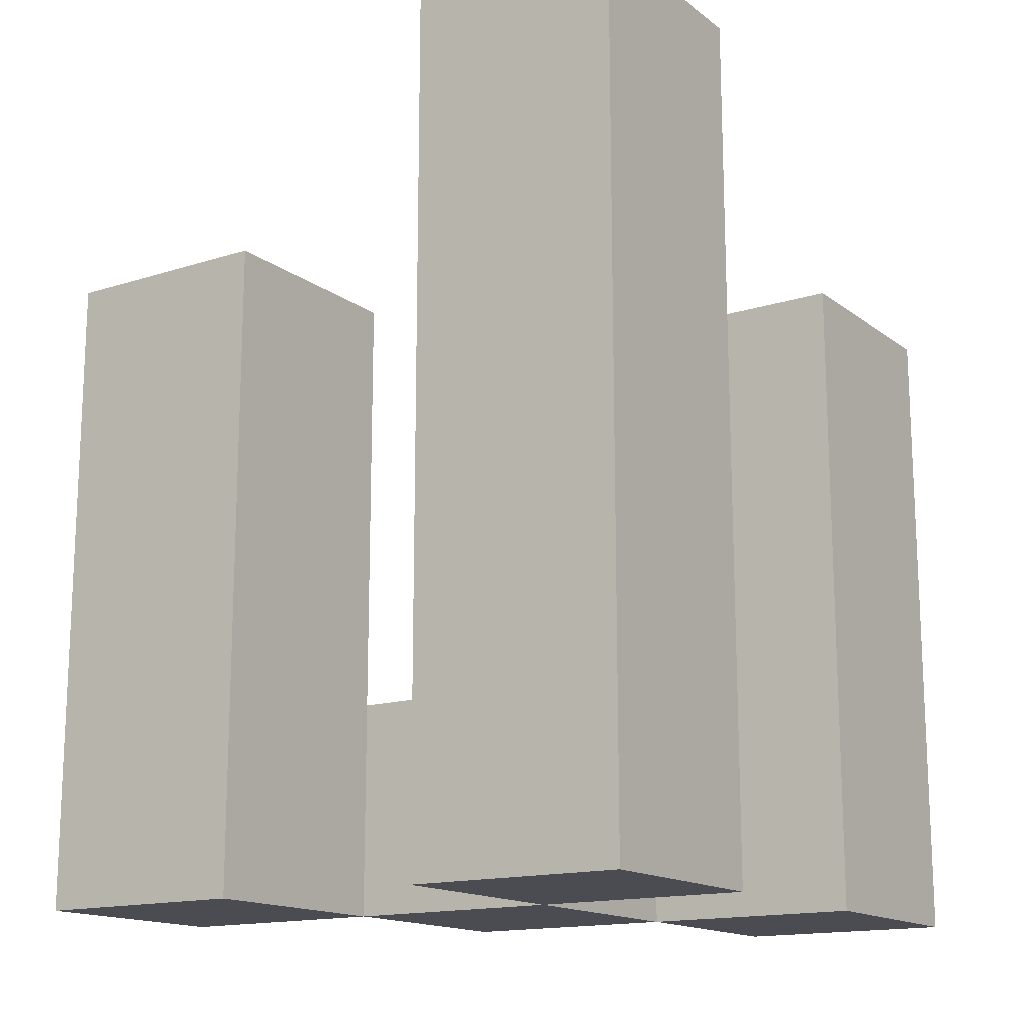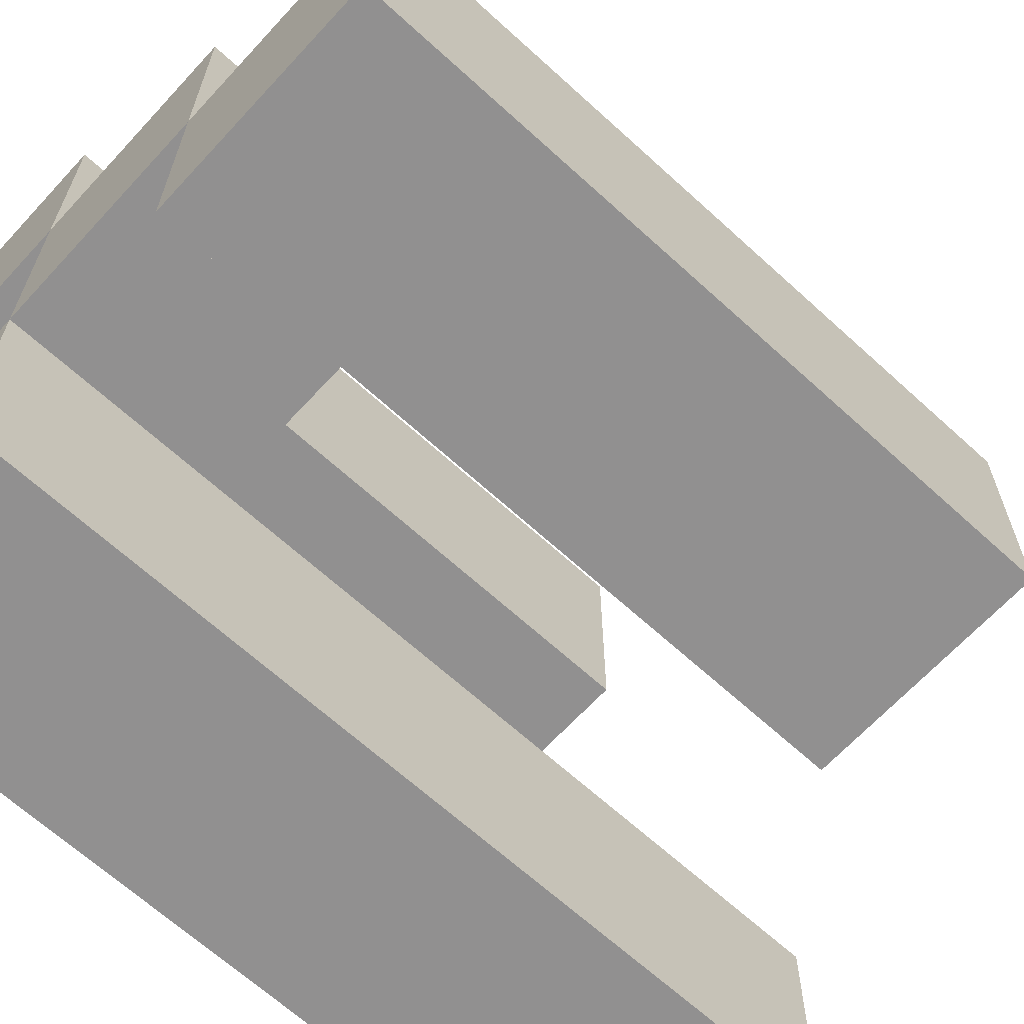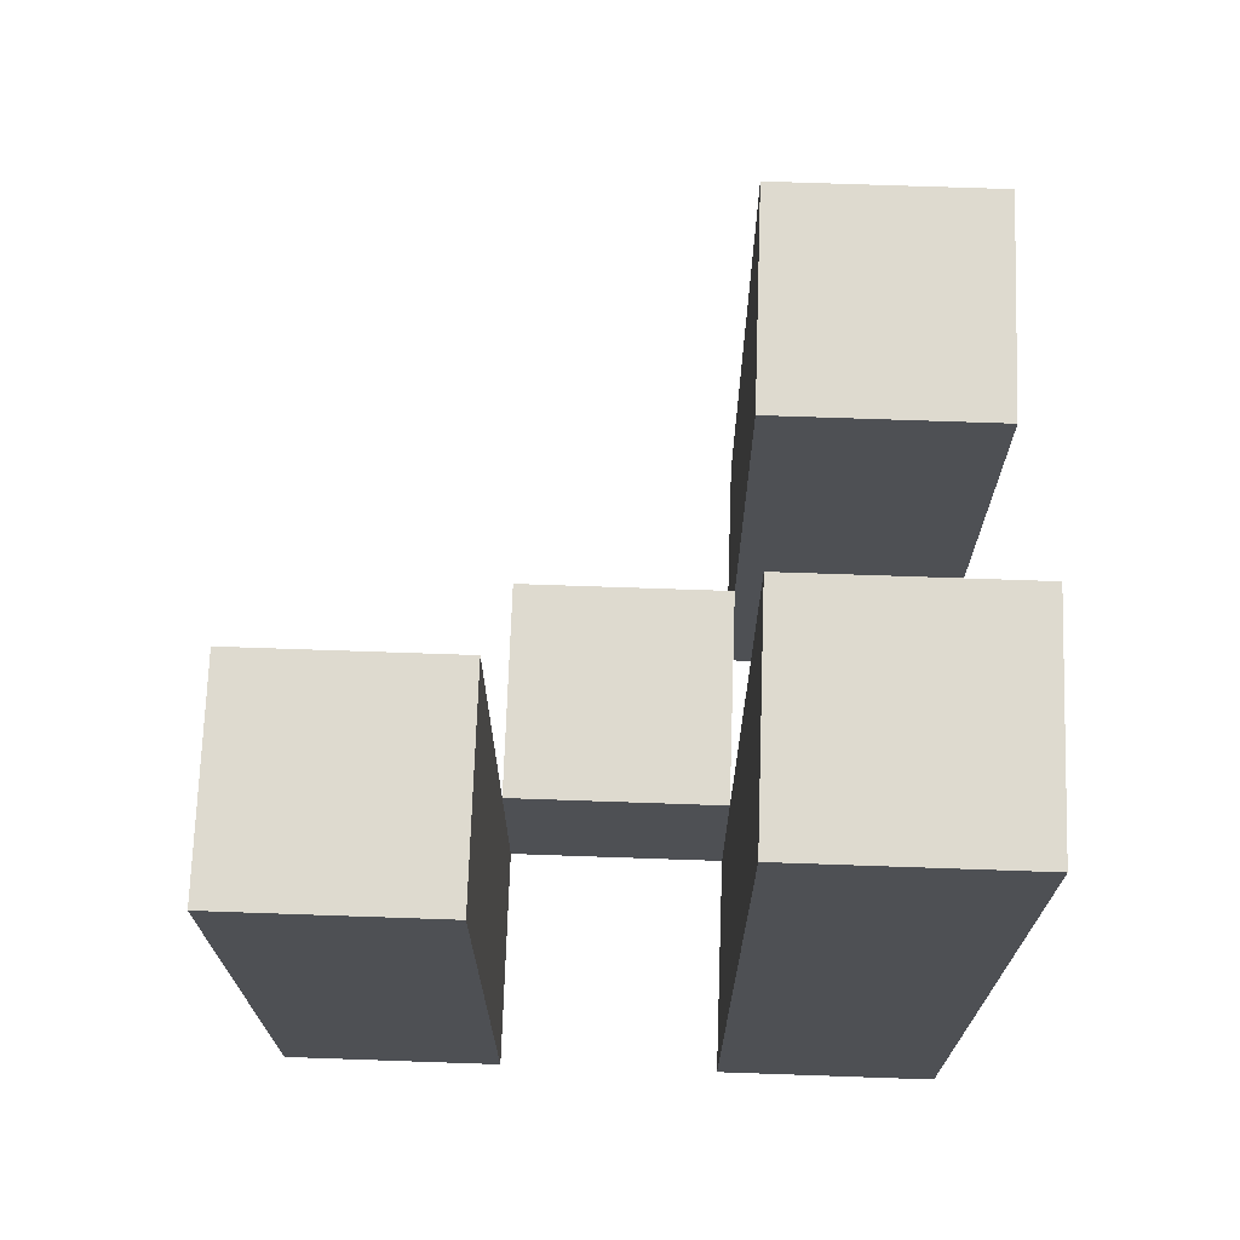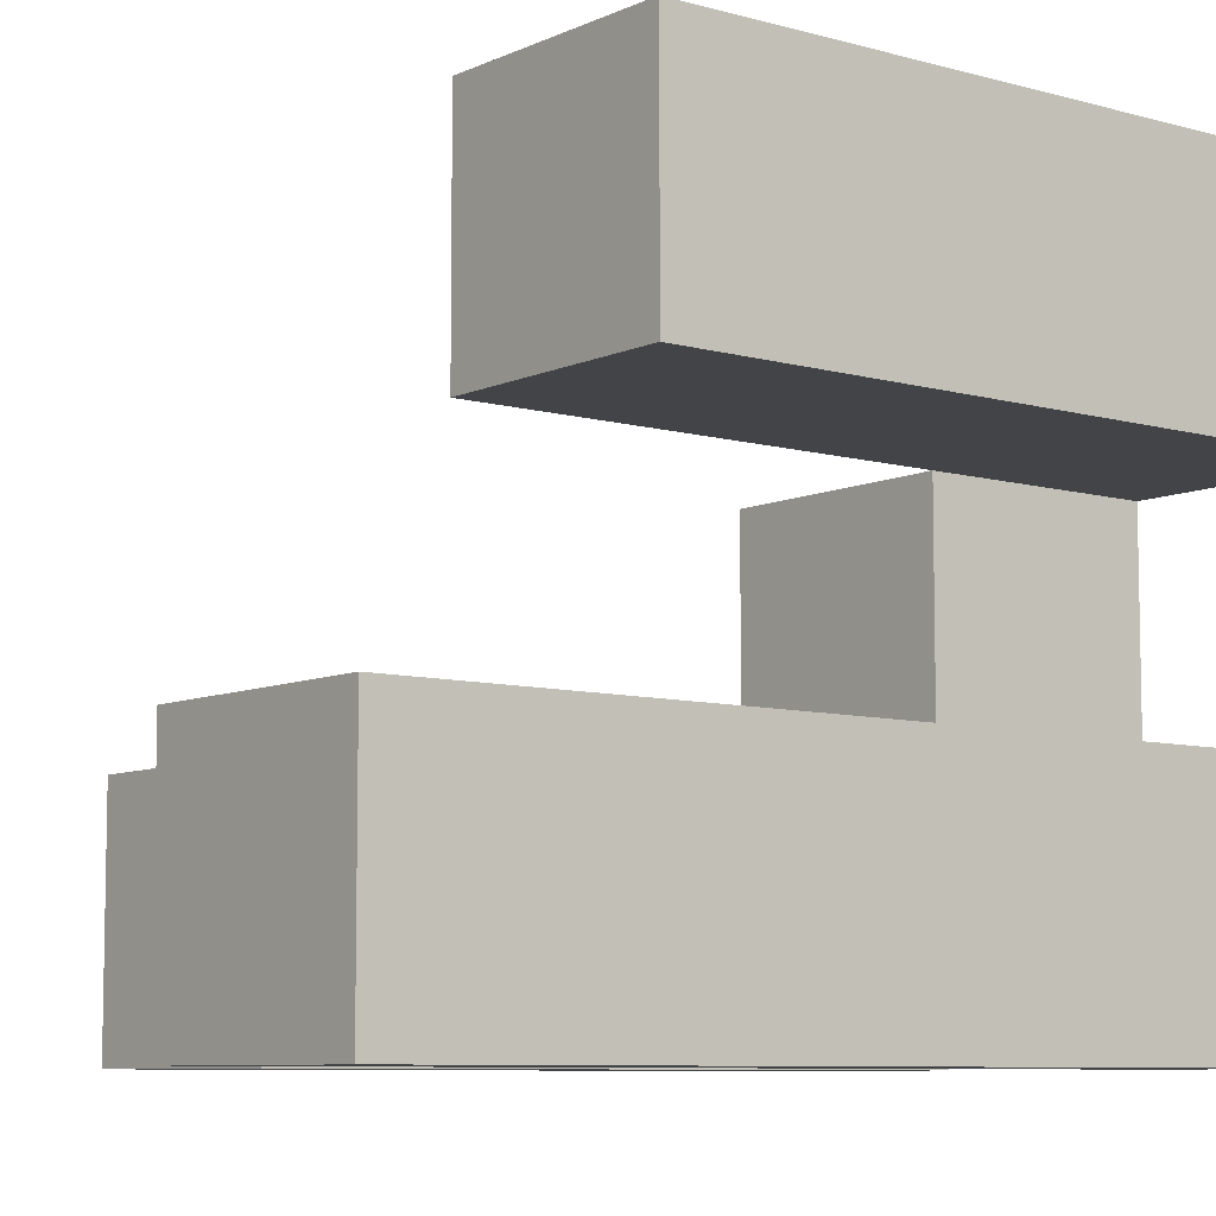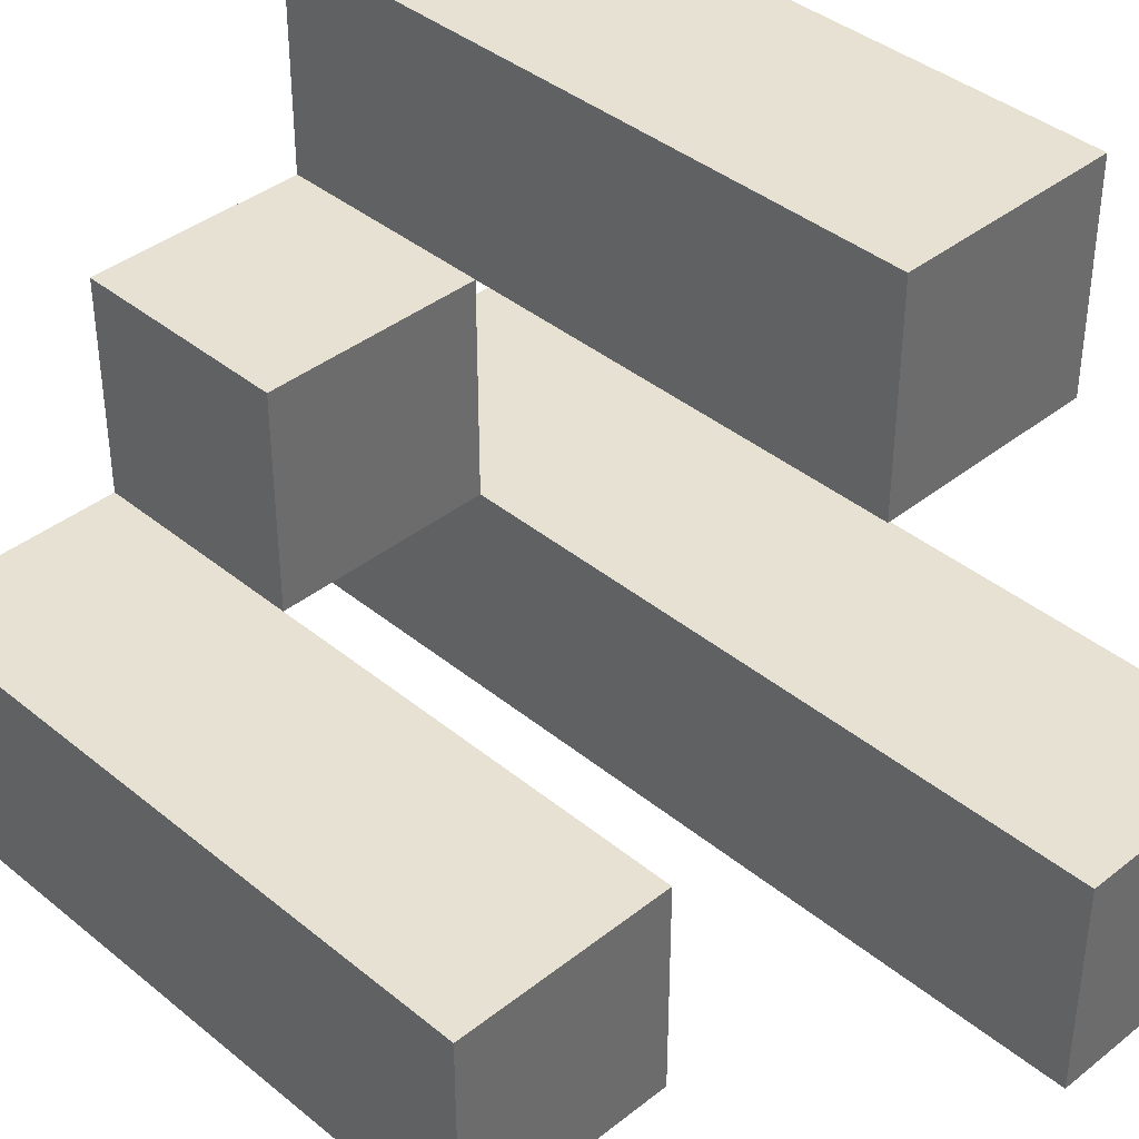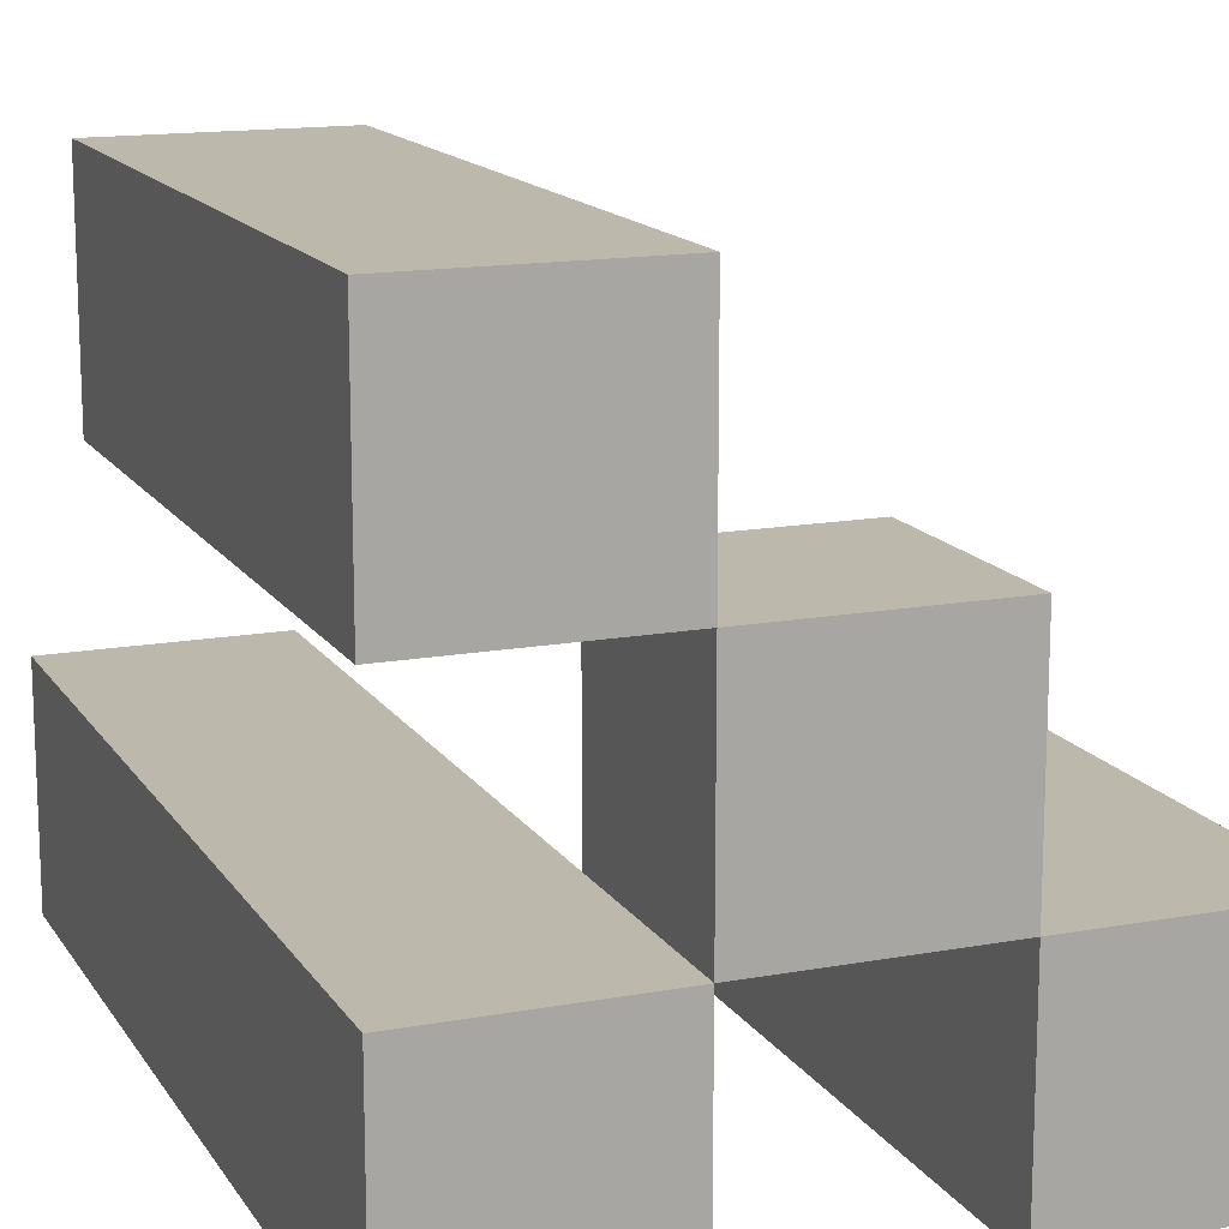
<metadata>
{"format":"obj","ext":"obj","renderer":"f3d","projection":"perspective","resolution":1024,"background":"white","views":[{"elev":-15.4,"azim":-146.3,"up":"+Y"},{"elev":-65.8,"azim":47.4,"up":"+Z"},{"elev":71.0,"azim":-178.0,"up":"+Y"},{"elev":-7.9,"azim":-128.3,"up":"+Z"},{"elev":39.5,"azim":135.5,"up":"+Z"},{"elev":14.7,"azim":-21.6,"up":"+Z"}]}
</metadata>
<code>
o
v -25.9 0.9 26.1
v -25.9 0.9 26
v -25.9 0.9 25.9
v -25.9 0.9 25.8
v -25.9 1.2 26.1
v -25.9 1.2 26
v -25.9 1.3 25.9
v -25.9 1.3 25.8
v -25.8 0.9 26
v -25.8 0.9 25.9
v -25.8 1 26
v -25.8 1 25.9
v -25.7 0.9 25.9
v -25.7 0.9 25.8
v -25.7 1 25.9
v -25.7 1.2 25.9
v -25.7 1.2 25.8
v -25.8 0.9 26.1
v -25.8 0.9 26
v -25.8 0.9 25.9
v -25.8 0.9 25.8
v -25.8 1 26
v -25.8 1 25.9
v -25.8 1.2 26.1
v -25.8 1.2 26
v -25.8 1.3 25.9
v -25.8 1.3 25.8
v -25.7 0.9 26
v -25.7 0.9 25.9
v -25.7 1 26
v -25.7 1 25.9
v -25.6 0.9 25.9
v -25.6 0.9 25.8
v -25.6 1.2 25.9
v -25.6 1.2 25.8
v -25.9 0.9 26.1
v -25.9 1.2 26.1
v -25.8 0.9 26.1
v -25.8 1.2 26.1
v -25.8 0.9 26
v -25.8 1 26
v -25.7 0.9 26
v -25.7 1 26
v -25.9 0.9 25.9
v -25.9 1.3 25.9
v -25.8 0.9 25.9
v -25.8 1 25.9
v -25.8 1.3 25.9
v -25.7 0.9 25.9
v -25.7 1 25.9
v -25.7 1.2 25.9
v -25.6 0.9 25.9
v -25.6 1.2 25.9
v -25.9 0.9 26
v -25.9 1.2 26
v -25.8 0.9 26
v -25.8 1 26
v -25.8 1.2 26
v -25.8 0.9 25.9
v -25.8 1 25.9
v -25.7 0.9 25.9
v -25.7 1 25.9
v -25.9 0.9 25.8
v -25.9 1.3 25.8
v -25.8 0.9 25.8
v -25.8 1.3 25.8
v -25.7 0.9 25.8
v -25.7 1.2 25.8
v -25.6 0.9 25.8
v -25.6 1.2 25.8
v -25.9 0.9 26.1
v -25.8 0.9 26.1
v -25.9 0.9 26
v -25.8 0.9 26
v -25.7 0.9 26
v -25.9 0.9 25.9
v -25.8 0.9 25.9
v -25.7 0.9 25.9
v -25.6 0.9 25.9
v -25.9 0.9 25.8
v -25.8 0.9 25.8
v -25.7 0.9 25.8
v -25.6 0.9 25.8
v -25.8 1 26
v -25.7 1 26
v -25.8 1 25.9
v -25.7 1 25.9
v -25.9 1.2 26.1
v -25.8 1.2 26.1
v -25.9 1.2 26
v -25.8 1.2 26
v -25.7 1.2 25.9
v -25.6 1.2 25.9
v -25.7 1.2 25.8
v -25.6 1.2 25.8
v -25.9 1.3 25.9
v -25.8 1.3 25.9
v -25.9 1.3 25.8
v -25.8 1.3 25.8
f 5 2 1
f 6 2 5
f 7 4 3
f 8 4 7
f 11 10 9
f 12 10 11
f 15 14 13
f 16 14 15
f 17 14 16
f 18 19 22
f 20 21 23
f 18 22 24
f 24 22 25
f 23 21 26
f 26 21 27
f 28 29 30
f 30 29 31
f 32 33 34
f 34 33 35
f 38 37 36
f 39 37 38
f 42 41 40
f 43 41 42
f 46 45 44
f 47 45 46
f 48 45 47
f 52 50 49
f 52 51 50
f 53 51 52
f 54 55 56
f 56 55 57
f 57 55 58
f 59 60 61
f 61 60 62
f 63 64 65
f 65 64 66
f 67 68 69
f 69 68 70
f 73 72 71
f 74 72 73
f 77 75 74
f 78 75 77
f 80 77 76
f 81 77 80
f 82 79 78
f 83 79 82
f 84 85 86
f 86 85 87
f 88 89 90
f 90 89 91
f 92 93 94
f 94 93 95
f 96 97 98
f 98 97 99

</code>
